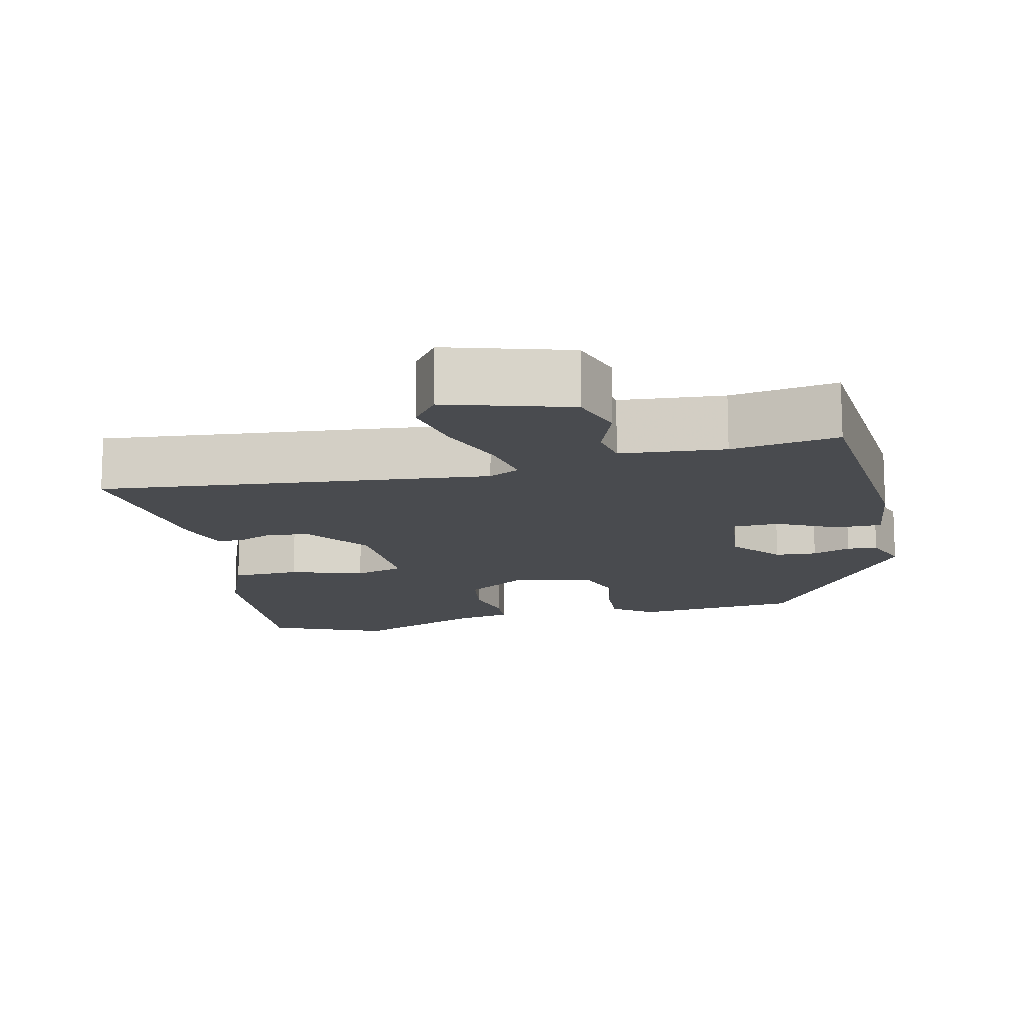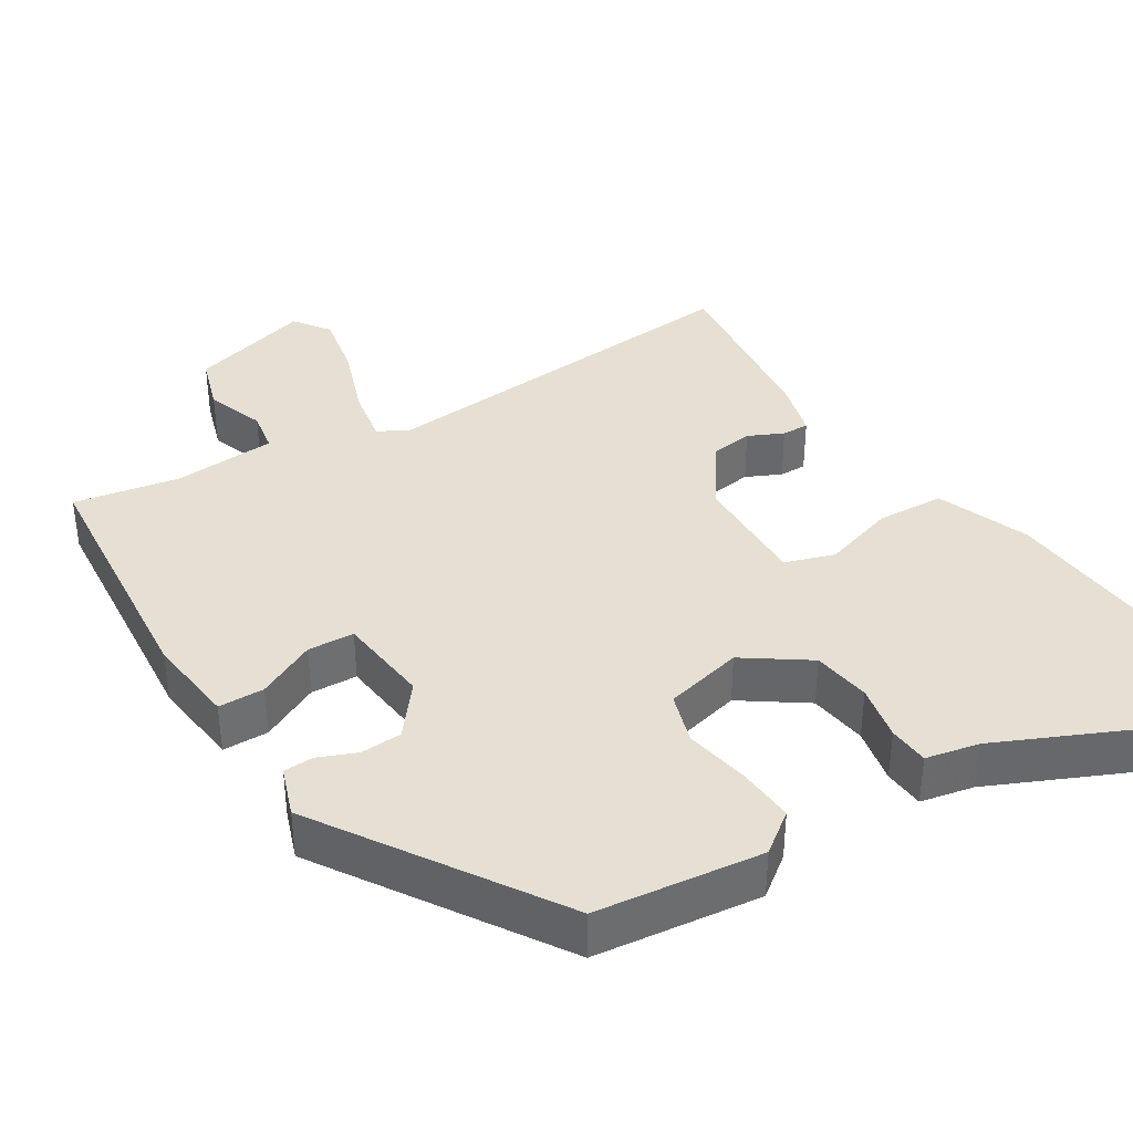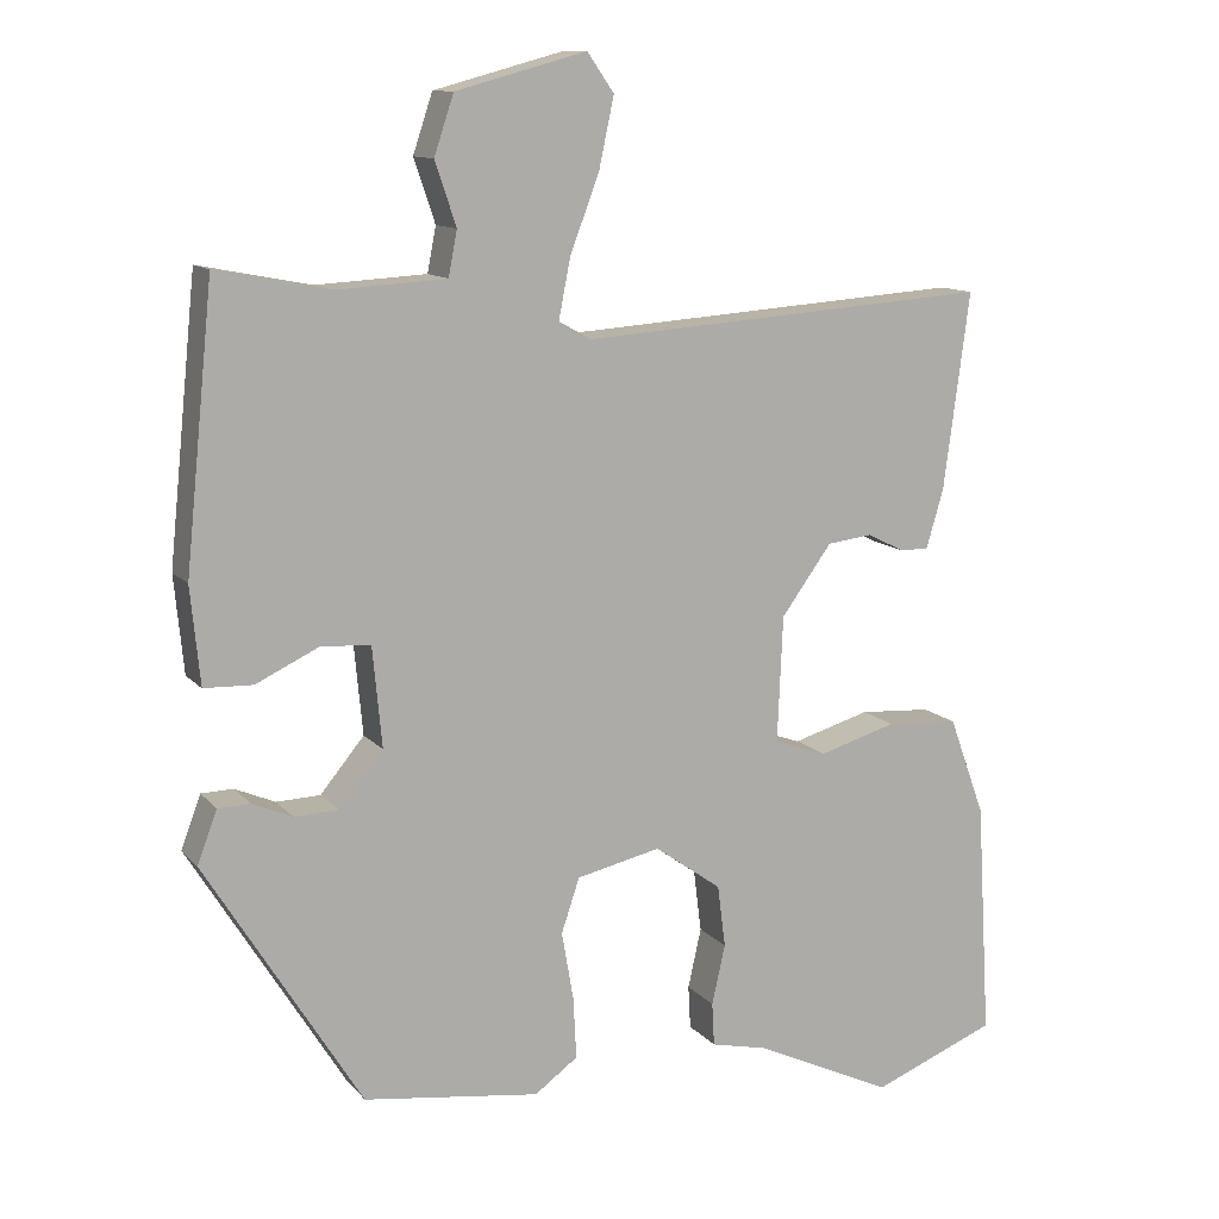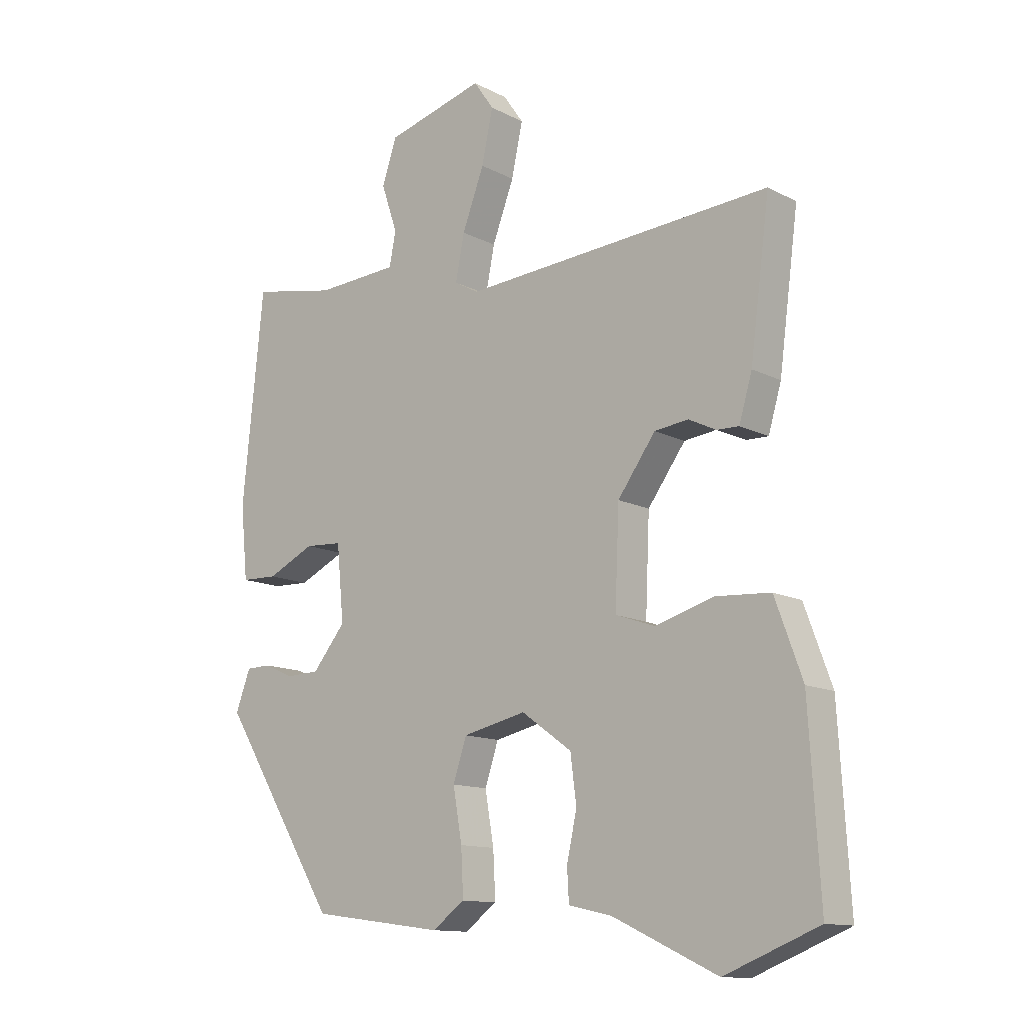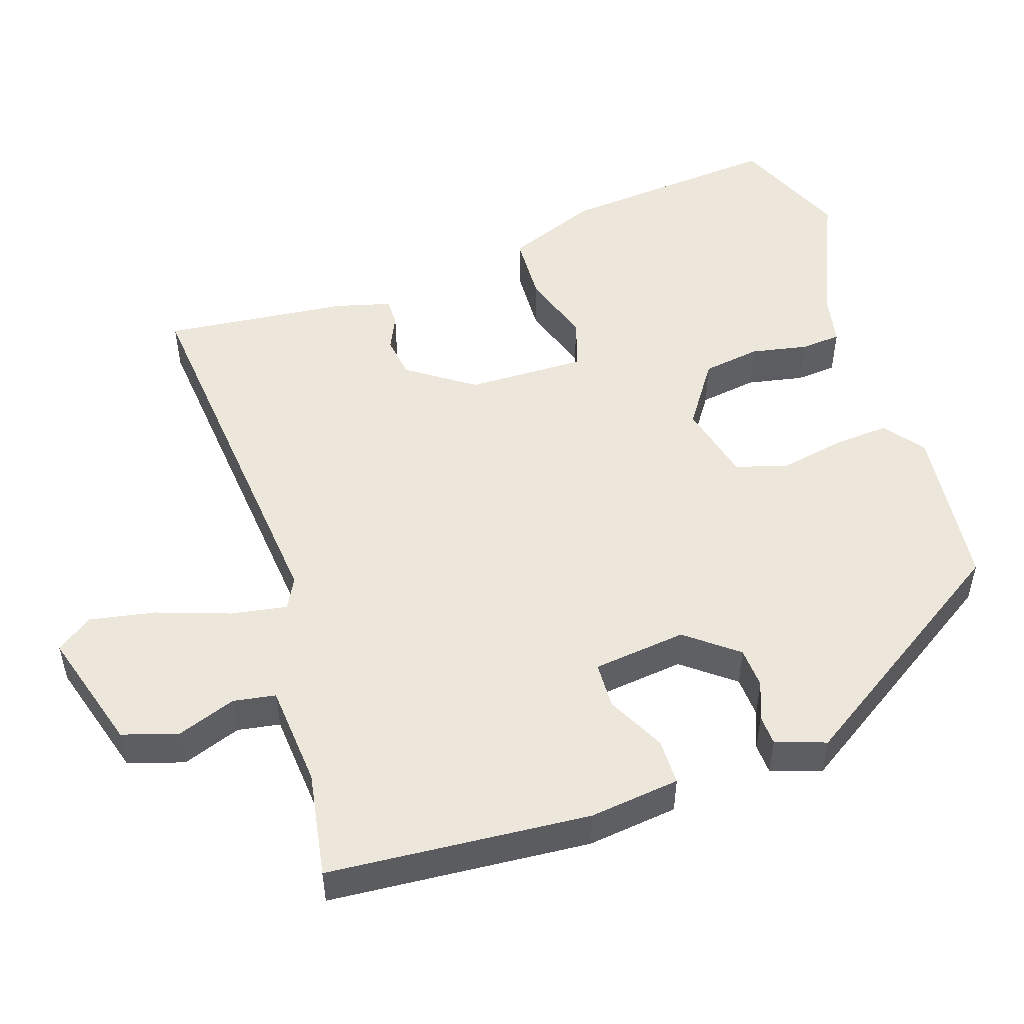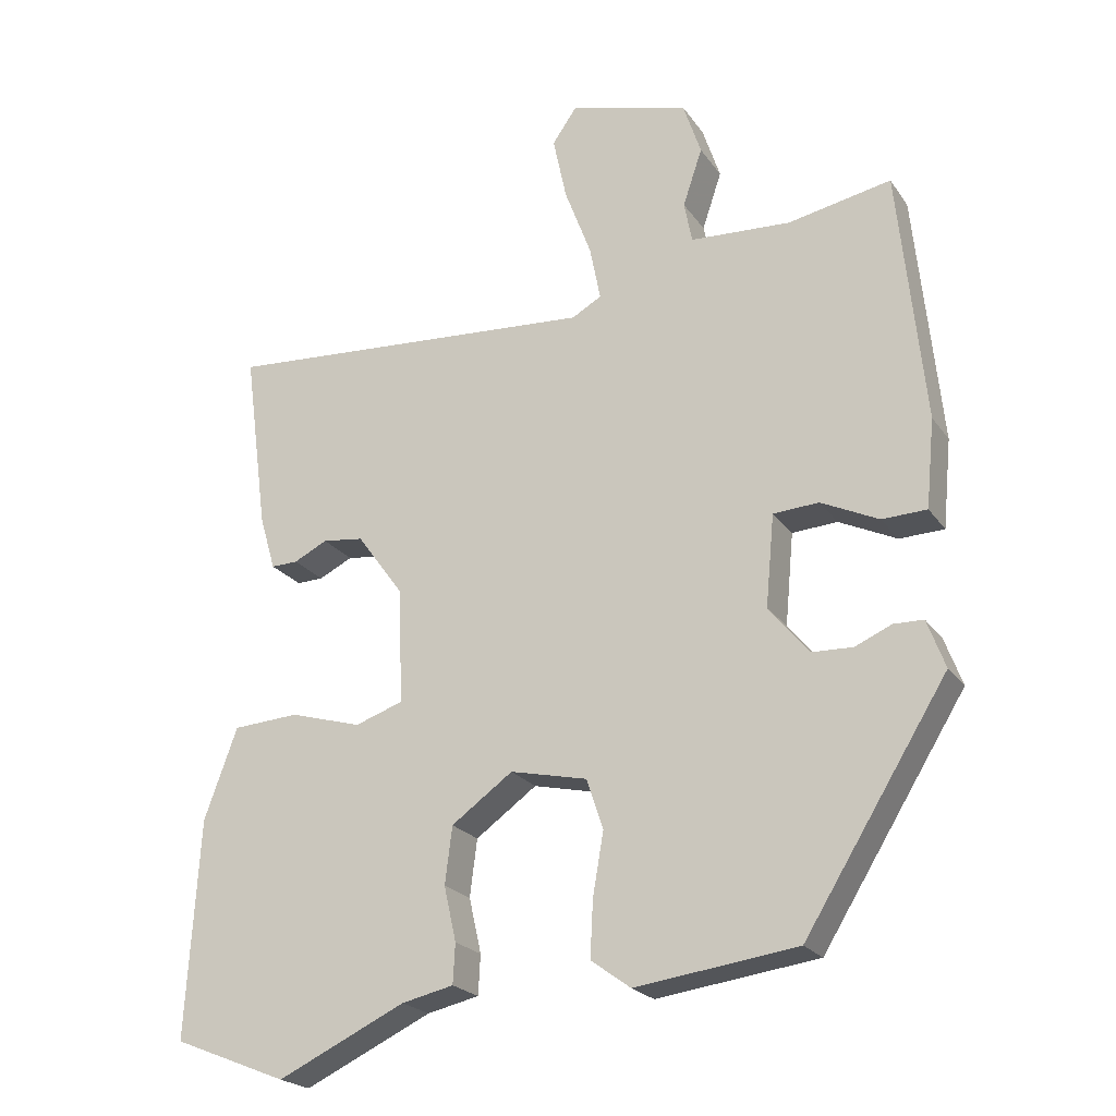
<metadata>
{"format":"obj","ext":"obj","renderer":"f3d","projection":"perspective","resolution":1024,"background":"white","views":[{"elev":-13.8,"azim":11.5,"up":"+Y"},{"elev":38.0,"azim":147.2,"up":"+Y"},{"elev":11.8,"azim":155.9,"up":"+Z"},{"elev":-12.7,"azim":-139.8,"up":"+Z"},{"elev":50.9,"azim":70.3,"up":"+Y"},{"elev":-22.2,"azim":25.6,"up":"+Z"}]}
</metadata>
<code>
v -0.398 0.07 -0.541
v -0.556 0.07 -0.478
v -0.538 0.07 -0.177
v -0.492 0.07 -0.051
v -0.4 0.07 -0.045
v -0.301 0.07 -0.074
v -0.234 0.07 -0.051
v -0.241 0.07 0.11
v -0.305 0.07 0.198
v -0.362 0.07 0.205
v -0.409 0.07 0.182
v -0.446 0.07 0.181
v -0.468 0.07 0.256
v -0.485 0.07 0.384
v -0.501 0.07 0.506
v 0.022 0.07 0.469
v 0.063 0.07 0.492
v 0.048 0.07 0.568
v 0.011 0.07 0.666
v -0.008 0.07 0.755
v 0.026 0.07 0.804
v 0.192 0.07 0.759
v 0.217 0.07 0.684
v 0.19 0.07 0.604
v 0.201 0.07 0.547
v 0.341 0.07 0.539
v 0.484 0.07 0.567
v 0.52 0.07 0.214
v 0.508 0.07 0.091
v 0.446 0.07 0.089
v 0.366 0.07 0.127
v 0.303 0.07 0.123
v 0.291 0.07 -0.004
v 0.347 0.07 -0.072
v 0.403 0.07 -0.074
v 0.454 0.07 -0.052
v 0.495 0.07 -0.053
v 0.52 0.07 -0.12
v 0.322 0.07 -0.439
v 0.098 0.07 -0.469
v 0.043 0.07 -0.429
v 0.047 0.07 -0.351
v 0.062 0.07 -0.264
v 0.039 0.07 -0.195
v -0.068 0.07 -0.171
v -0.153 0.07 -0.232
v -0.163 0.07 -0.311
v -0.146 0.07 -0.387
v -0.149 0.07 -0.442
v -0.221 0.07 -0.458
v -0.398 0 -0.541
v -0.556 0 -0.478
v -0.538 0 -0.177
v -0.492 0 -0.051
v -0.4 0 -0.045
v -0.301 0 -0.074
v -0.234 0 -0.051
v -0.241 0 0.11
v -0.305 0 0.198
v -0.362 0 0.205
v -0.409 0 0.182
v -0.446 0 0.181
v -0.468 0 0.256
v -0.485 0 0.384
v -0.501 0 0.506
v 0.022 0 0.469
v 0.063 0 0.492
v 0.048 0 0.568
v 0.011 0 0.666
v -0.008 0 0.755
v 0.026 0 0.804
v 0.192 0 0.759
v 0.217 0 0.684
v 0.19 0 0.604
v 0.201 0 0.547
v 0.341 0 0.539
v 0.484 0 0.567
v 0.52 0 0.214
v 0.508 0 0.091
v 0.446 0 0.089
v 0.366 0 0.127
v 0.303 0 0.123
v 0.291 0 -0.004
v 0.347 0 -0.072
v 0.403 0 -0.074
v 0.454 0 -0.052
v 0.495 0 -0.053
v 0.52 0 -0.12
v 0.322 0 -0.439
v 0.098 0 -0.469
v 0.043 0 -0.429
v 0.047 0 -0.351
v 0.062 0 -0.264
v 0.039 0 -0.195
v -0.068 0 -0.171
v -0.153 0 -0.232
v -0.163 0 -0.311
v -0.146 0 -0.387
v -0.149 0 -0.442
v -0.221 0 -0.458
f 47 48 49 50
f 46 47 50 1
f 40 41 42 43
f 38 39 40 43
f 38 43 44
f 35 36 37 38
f 34 35 38 44
f 33 34 44 45
f 28 29 30 31
f 26 27 28 31
f 25 26 31 32
f 21 22 23 24
f 21 24 25
f 18 19 20 21
f 17 18 21 25
f 16 17 25 32
f 10 11 12 13
f 9 10 13 14
f 3 4 5 6
f 3 6 7
f 46 1 2 3
f 45 46 3 7
f 9 14 15 16
f 8 9 16 32
f 32 33 45
f 7 8 32 45
f 100 99 98 97
f 51 100 97 96
f 93 92 91 90
f 93 90 89 88
f 94 93 88
f 88 87 86 85
f 94 88 85 84
f 95 94 84 83
f 81 80 79 78
f 81 78 77 76
f 82 81 76 75
f 74 73 72 71
f 75 74 71
f 71 70 69 68
f 75 71 68 67
f 82 75 67 66
f 63 62 61 60
f 64 63 60 59
f 56 55 54 53
f 57 56 53
f 53 52 51 96
f 57 53 96 95
f 66 65 64 59
f 82 66 59 58
f 95 83 82
f 95 82 58 57
f 1 51 52 2
f 2 52 53 3
f 3 53 54 4
f 4 54 55 5
f 5 55 56 6
f 6 56 57 7
f 7 57 58 8
f 8 58 59 9
f 9 59 60 10
f 10 60 61 11
f 11 61 62 12
f 12 62 63 13
f 13 63 64 14
f 14 64 65 15
f 15 65 66 16
f 16 66 67 17
f 17 67 68 18
f 18 68 69 19
f 19 69 70 20
f 20 70 71 21
f 21 71 72 22
f 22 72 73 23
f 23 73 74 24
f 24 74 75 25
f 25 75 76 26
f 26 76 77 27
f 27 77 78 28
f 28 78 79 29
f 29 79 80 30
f 30 80 81 31
f 31 81 82 32
f 32 82 83 33
f 33 83 84 34
f 34 84 85 35
f 35 85 86 36
f 36 86 87 37
f 37 87 88 38
f 38 88 89 39
f 39 89 90 40
f 40 90 91 41
f 41 91 92 42
f 42 92 93 43
f 43 93 94 44
f 44 94 95 45
f 45 95 96 46
f 46 96 97 47
f 47 97 98 48
f 48 98 99 49
f 49 99 100 50
f 50 100 51 1

</code>
